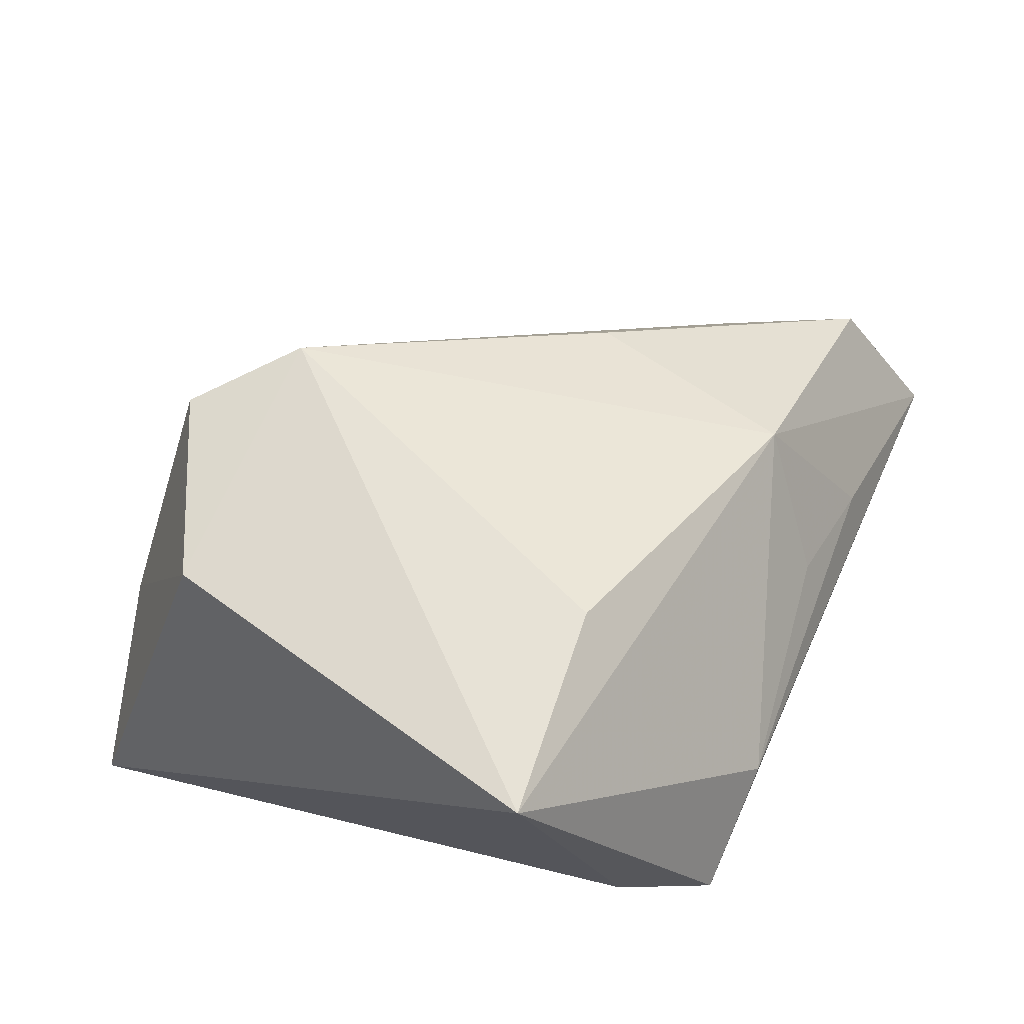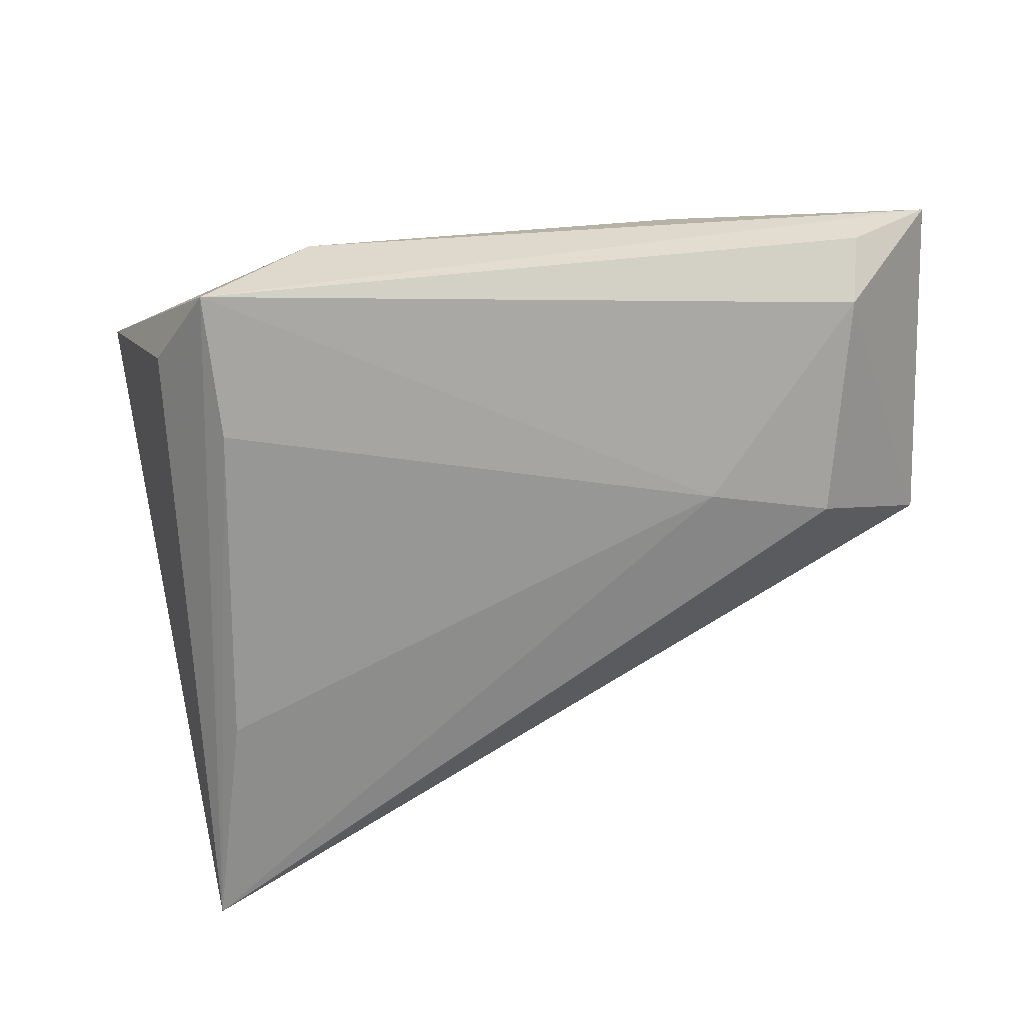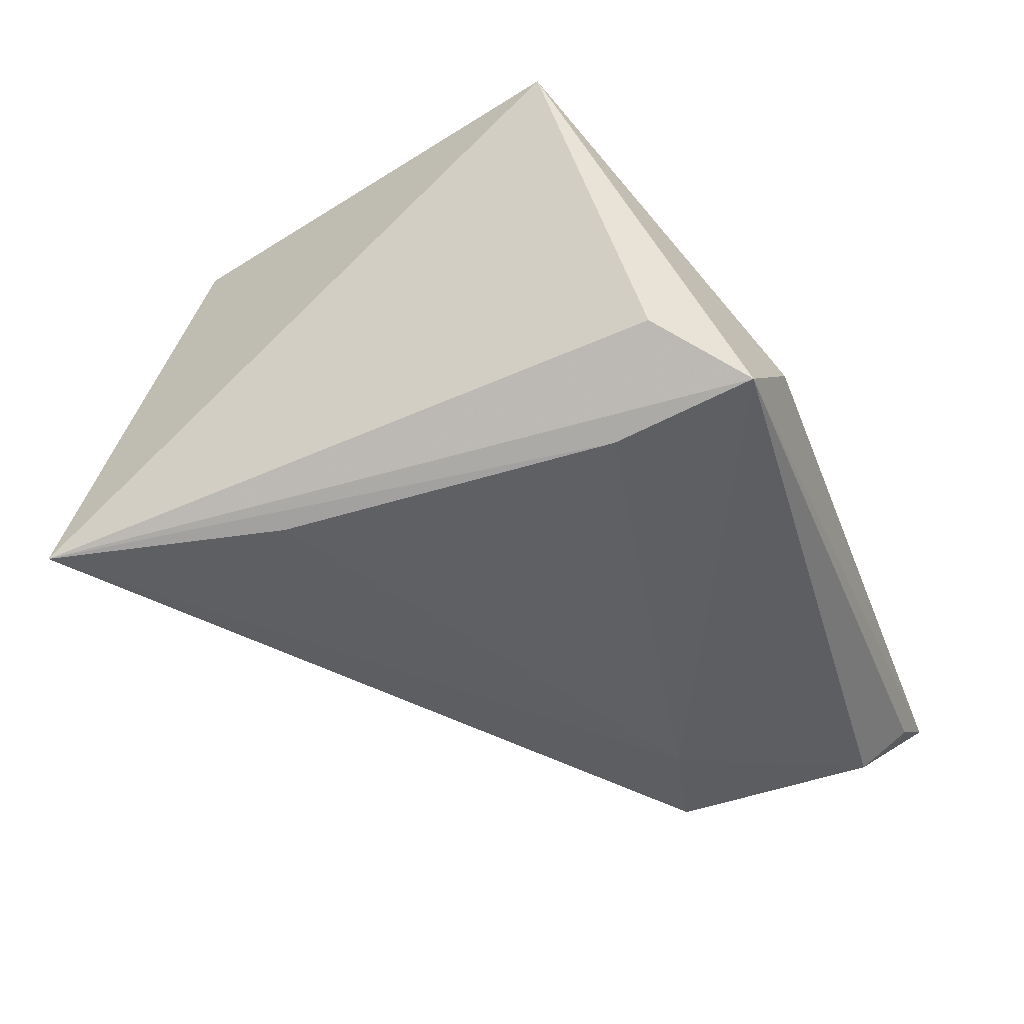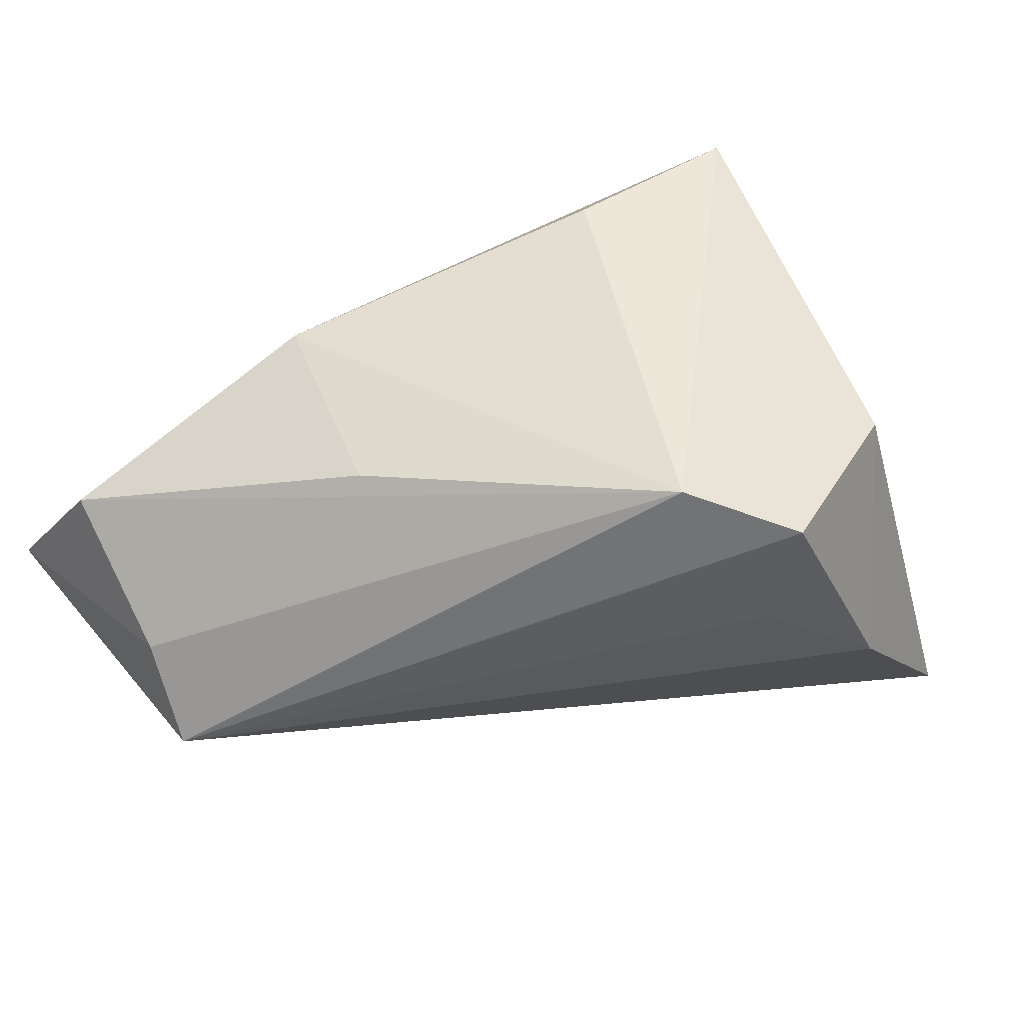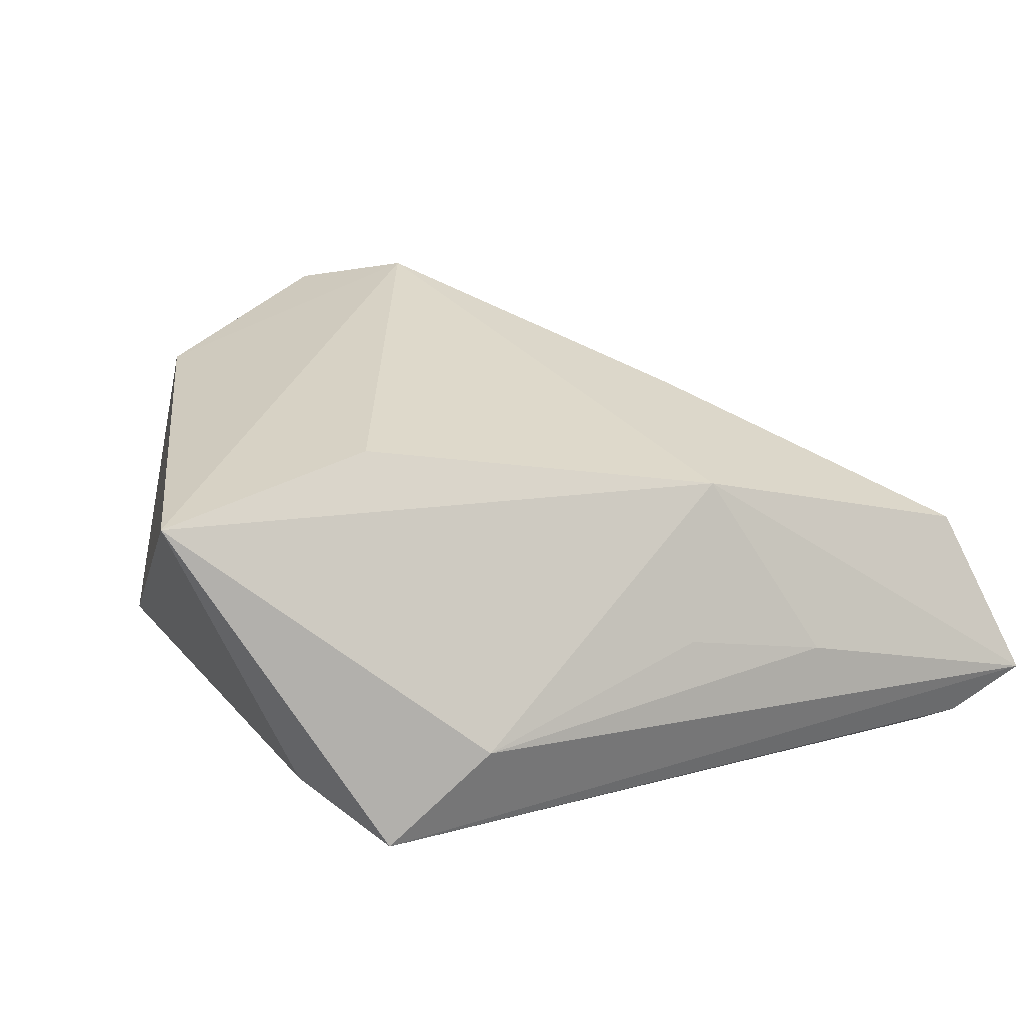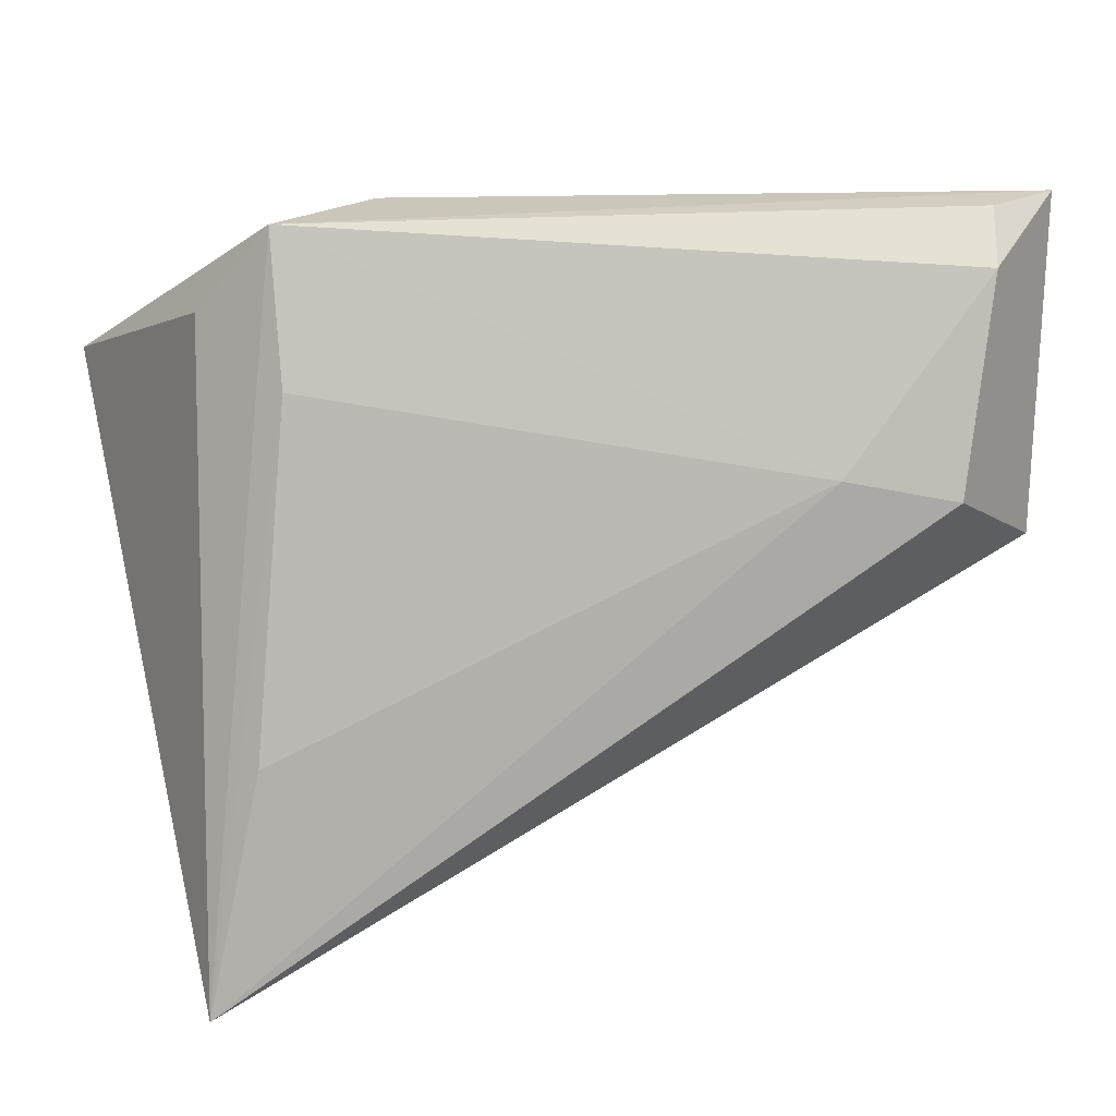
<metadata>
{"format":"obj","ext":"obj","renderer":"f3d","projection":"perspective","resolution":1024,"background":"white","views":[{"elev":51.9,"azim":112.9,"up":"+Z"},{"elev":-62.0,"azim":-174.6,"up":"+Z"},{"elev":-38.6,"azim":110.5,"up":"+Z"},{"elev":52.7,"azim":-36.3,"up":"+Z"},{"elev":27.6,"azim":156.8,"up":"+Z"},{"elev":14.9,"azim":169.5,"up":"+Y"}]}
</metadata>
<code>
v 0.01424 0.03617 -0.003714
v 0.02601 0.03498 -0.01377
v -0.02493 0.0003528 0.01964
v -0.05629 0.03617 -0.009526
v 0.03501 -0.04469 -0.02325
v -0.05076 0.02616 0.007667
v 0.02052 0.01546 0.02551
v -0.02813 0.03455 -0.001061
v -0.05263 0.008328 -0.002513
v -0.043 0.006194 -0.02325
v -0.03007 0.00898 -0.02325
v -0.01834 0.02508 0.01821
v -0.05434 -0.000278 -0.0121
v 0.02004 -0.04539 -0.002414
v 0.007313 -0.03912 0.008413
v 0.0447 0.01735 0.02152
v 0.009356 -0.04024 0.02474
v 0.0292 -0.0184 -0.02209
v 0.02539 0.01895 -0.01752
v -0.04719 0.02952 -0.01893
v -0.01232 0.03308 0.002663
v -0.000226 -0.02978 0.02881
v -0.04816 0.0353 -0.01423
v 0.03001 -0.0307 0.02018
v 0.03329 0.02569 -0.008486
f 1 2 4
f 2 1 16
f 13 10 5
f 4 20 13
f 13 20 10
f 22 16 7
f 22 13 17
f 5 2 25
f 25 16 5
f 2 16 25
f 5 16 24
f 24 22 17
f 16 22 24
f 4 2 23
f 23 20 4
f 2 20 23
f 11 20 2
f 10 20 11
f 5 10 11
f 11 18 5
f 14 13 5
f 5 24 14
f 14 24 17
f 12 22 7
f 7 16 12
f 4 6 12
f 12 16 1
f 1 21 12
f 9 22 6
f 13 22 9
f 9 6 4
f 4 13 9
f 19 11 2
f 18 11 19
f 19 2 5
f 5 18 19
f 17 13 15
f 15 14 17
f 13 14 15
f 6 22 3
f 3 12 6
f 22 12 3
f 4 12 8
f 8 12 21
f 8 1 4
f 8 21 1

</code>
